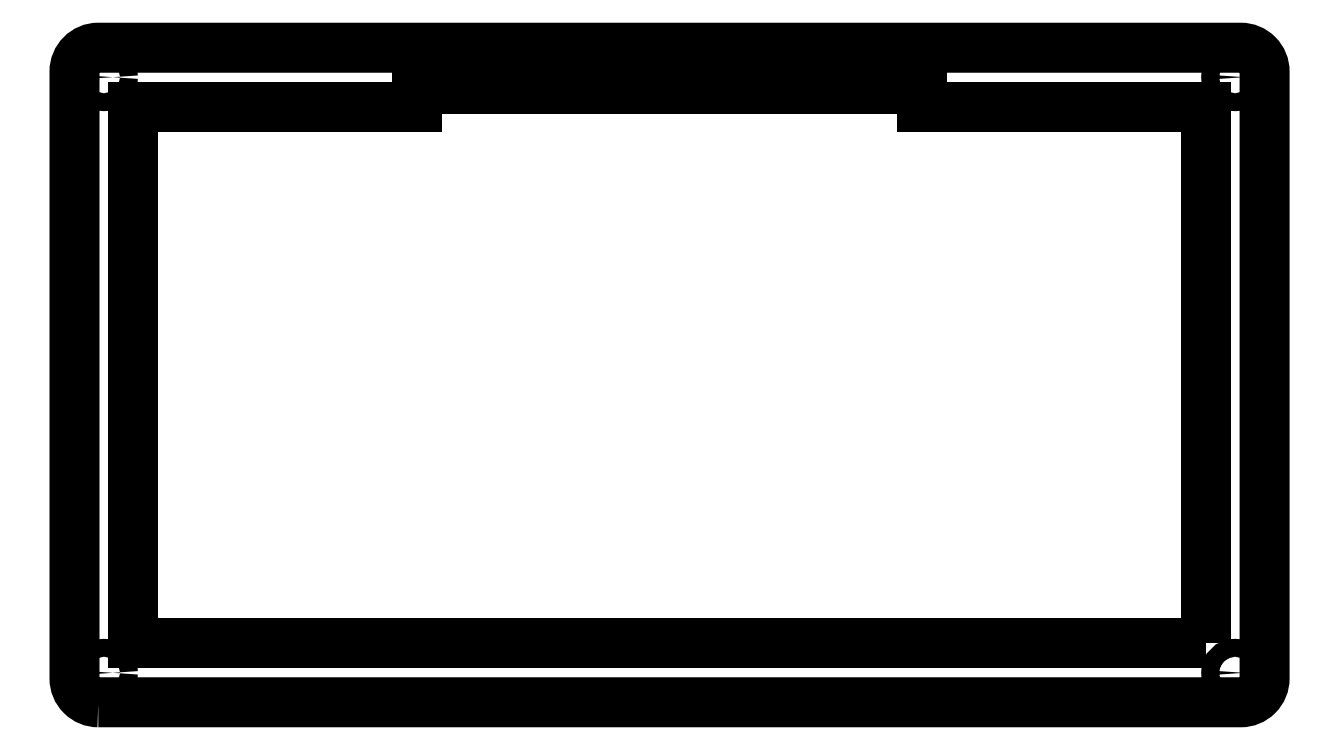
<metadata>
{"format":"dxf","ext":"dxf","renderer":"ezdxf+matplotlib","layout":"modelspace","background":"white","min_lineweight":24,"dpi":150}
</metadata>
<code>
0
SECTION
2
ENTITIES
0
LWPOLYLINE
8
0
90
8
70
1
43
0
10
4
20
0
10
196
20
-9.437e-15
42
0.4142
10
200
20
4
10
200
20
106
42
0.4142
10
196
20
110
10
4
20
110
42
0.4142
10
0
20
106
10
0
20
4
42
0.4142
0
CIRCLE
8
0
10
4.95
20
105.1
30
0
40
1.5
210
0
220
0
230
1
0
CIRCLE
8
0
10
4.95
20
4.95
30
0
40
1.5
210
0
220
0
230
1
0
CIRCLE
8
0
10
195.1
20
4.95
30
0
40
1.5
210
0
220
0
230
1
0
CIRCLE
8
0
10
195.1
20
105.1
30
0
40
1.5
210
0
220
0
230
1
0
LWPOLYLINE
8
0
90
8
70
1
43
0
10
190.1
20
9.899
10
9.899
20
9.899
10
9.899
20
100.1
10
57.5
20
100.1
10
57.5
20
103
10
142.5
20
103
10
142.5
20
100.1
10
190.1
20
100.1
0
ENDSEC
0
EOF

</code>
